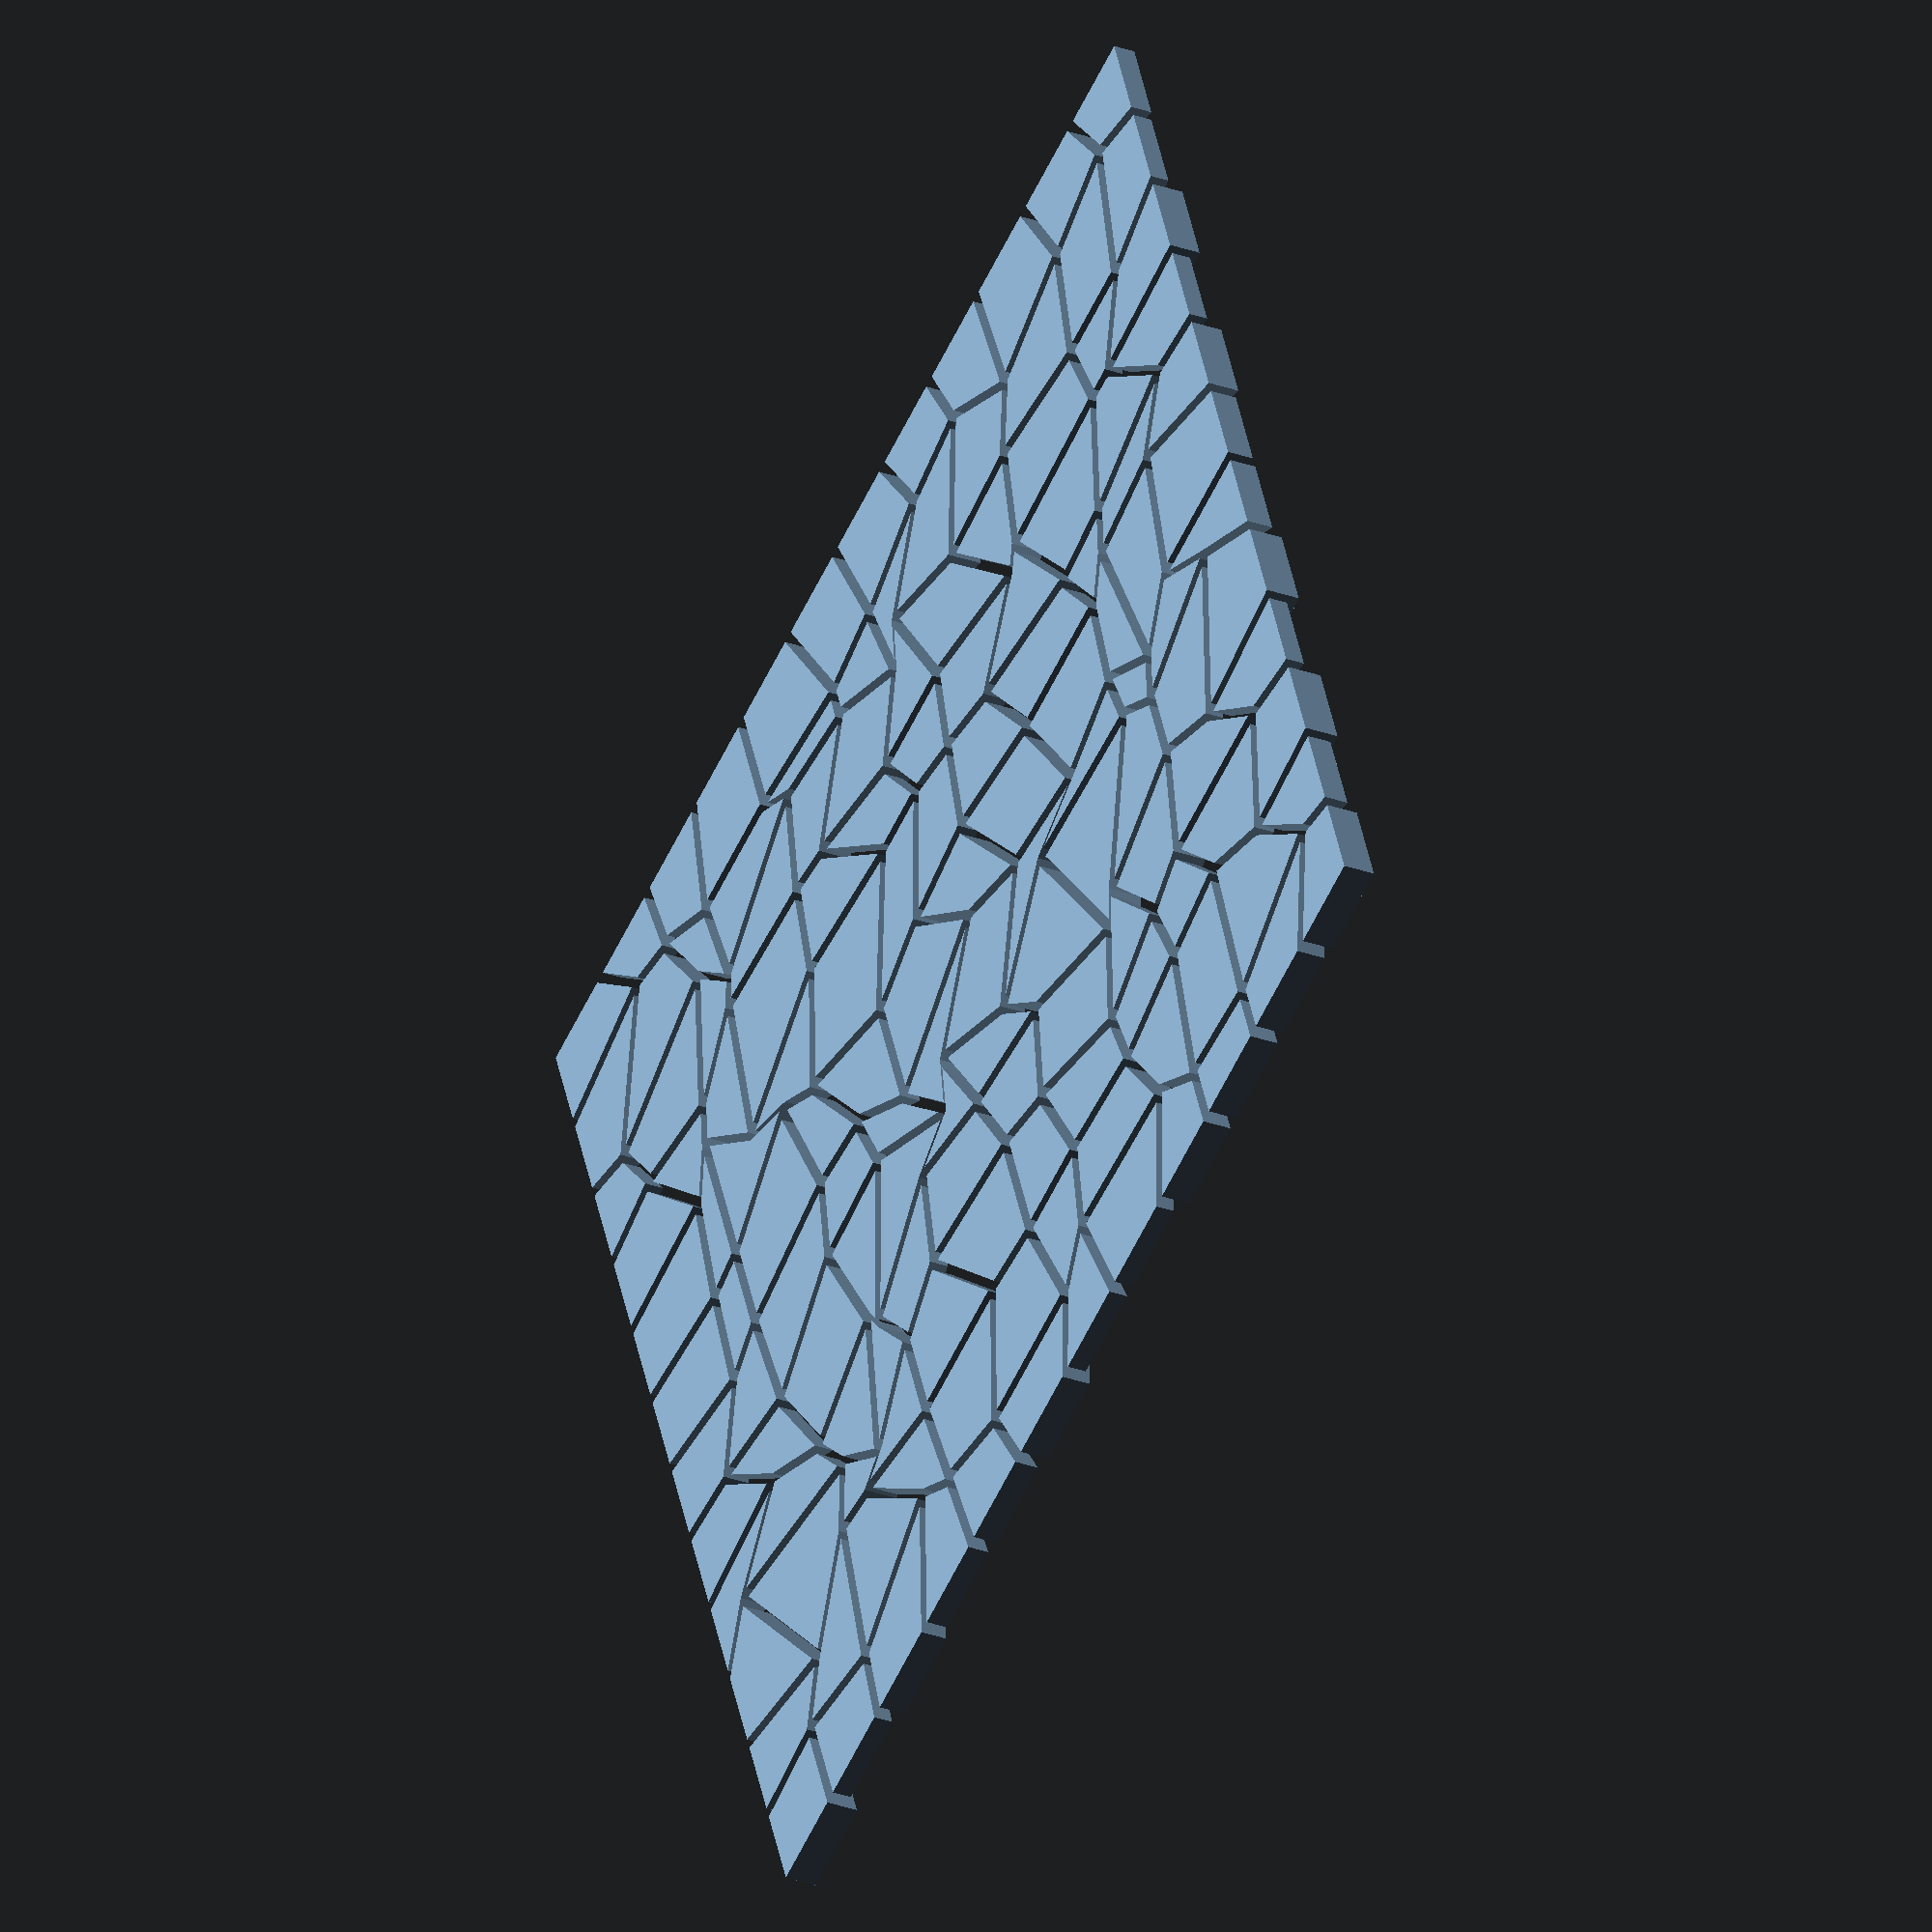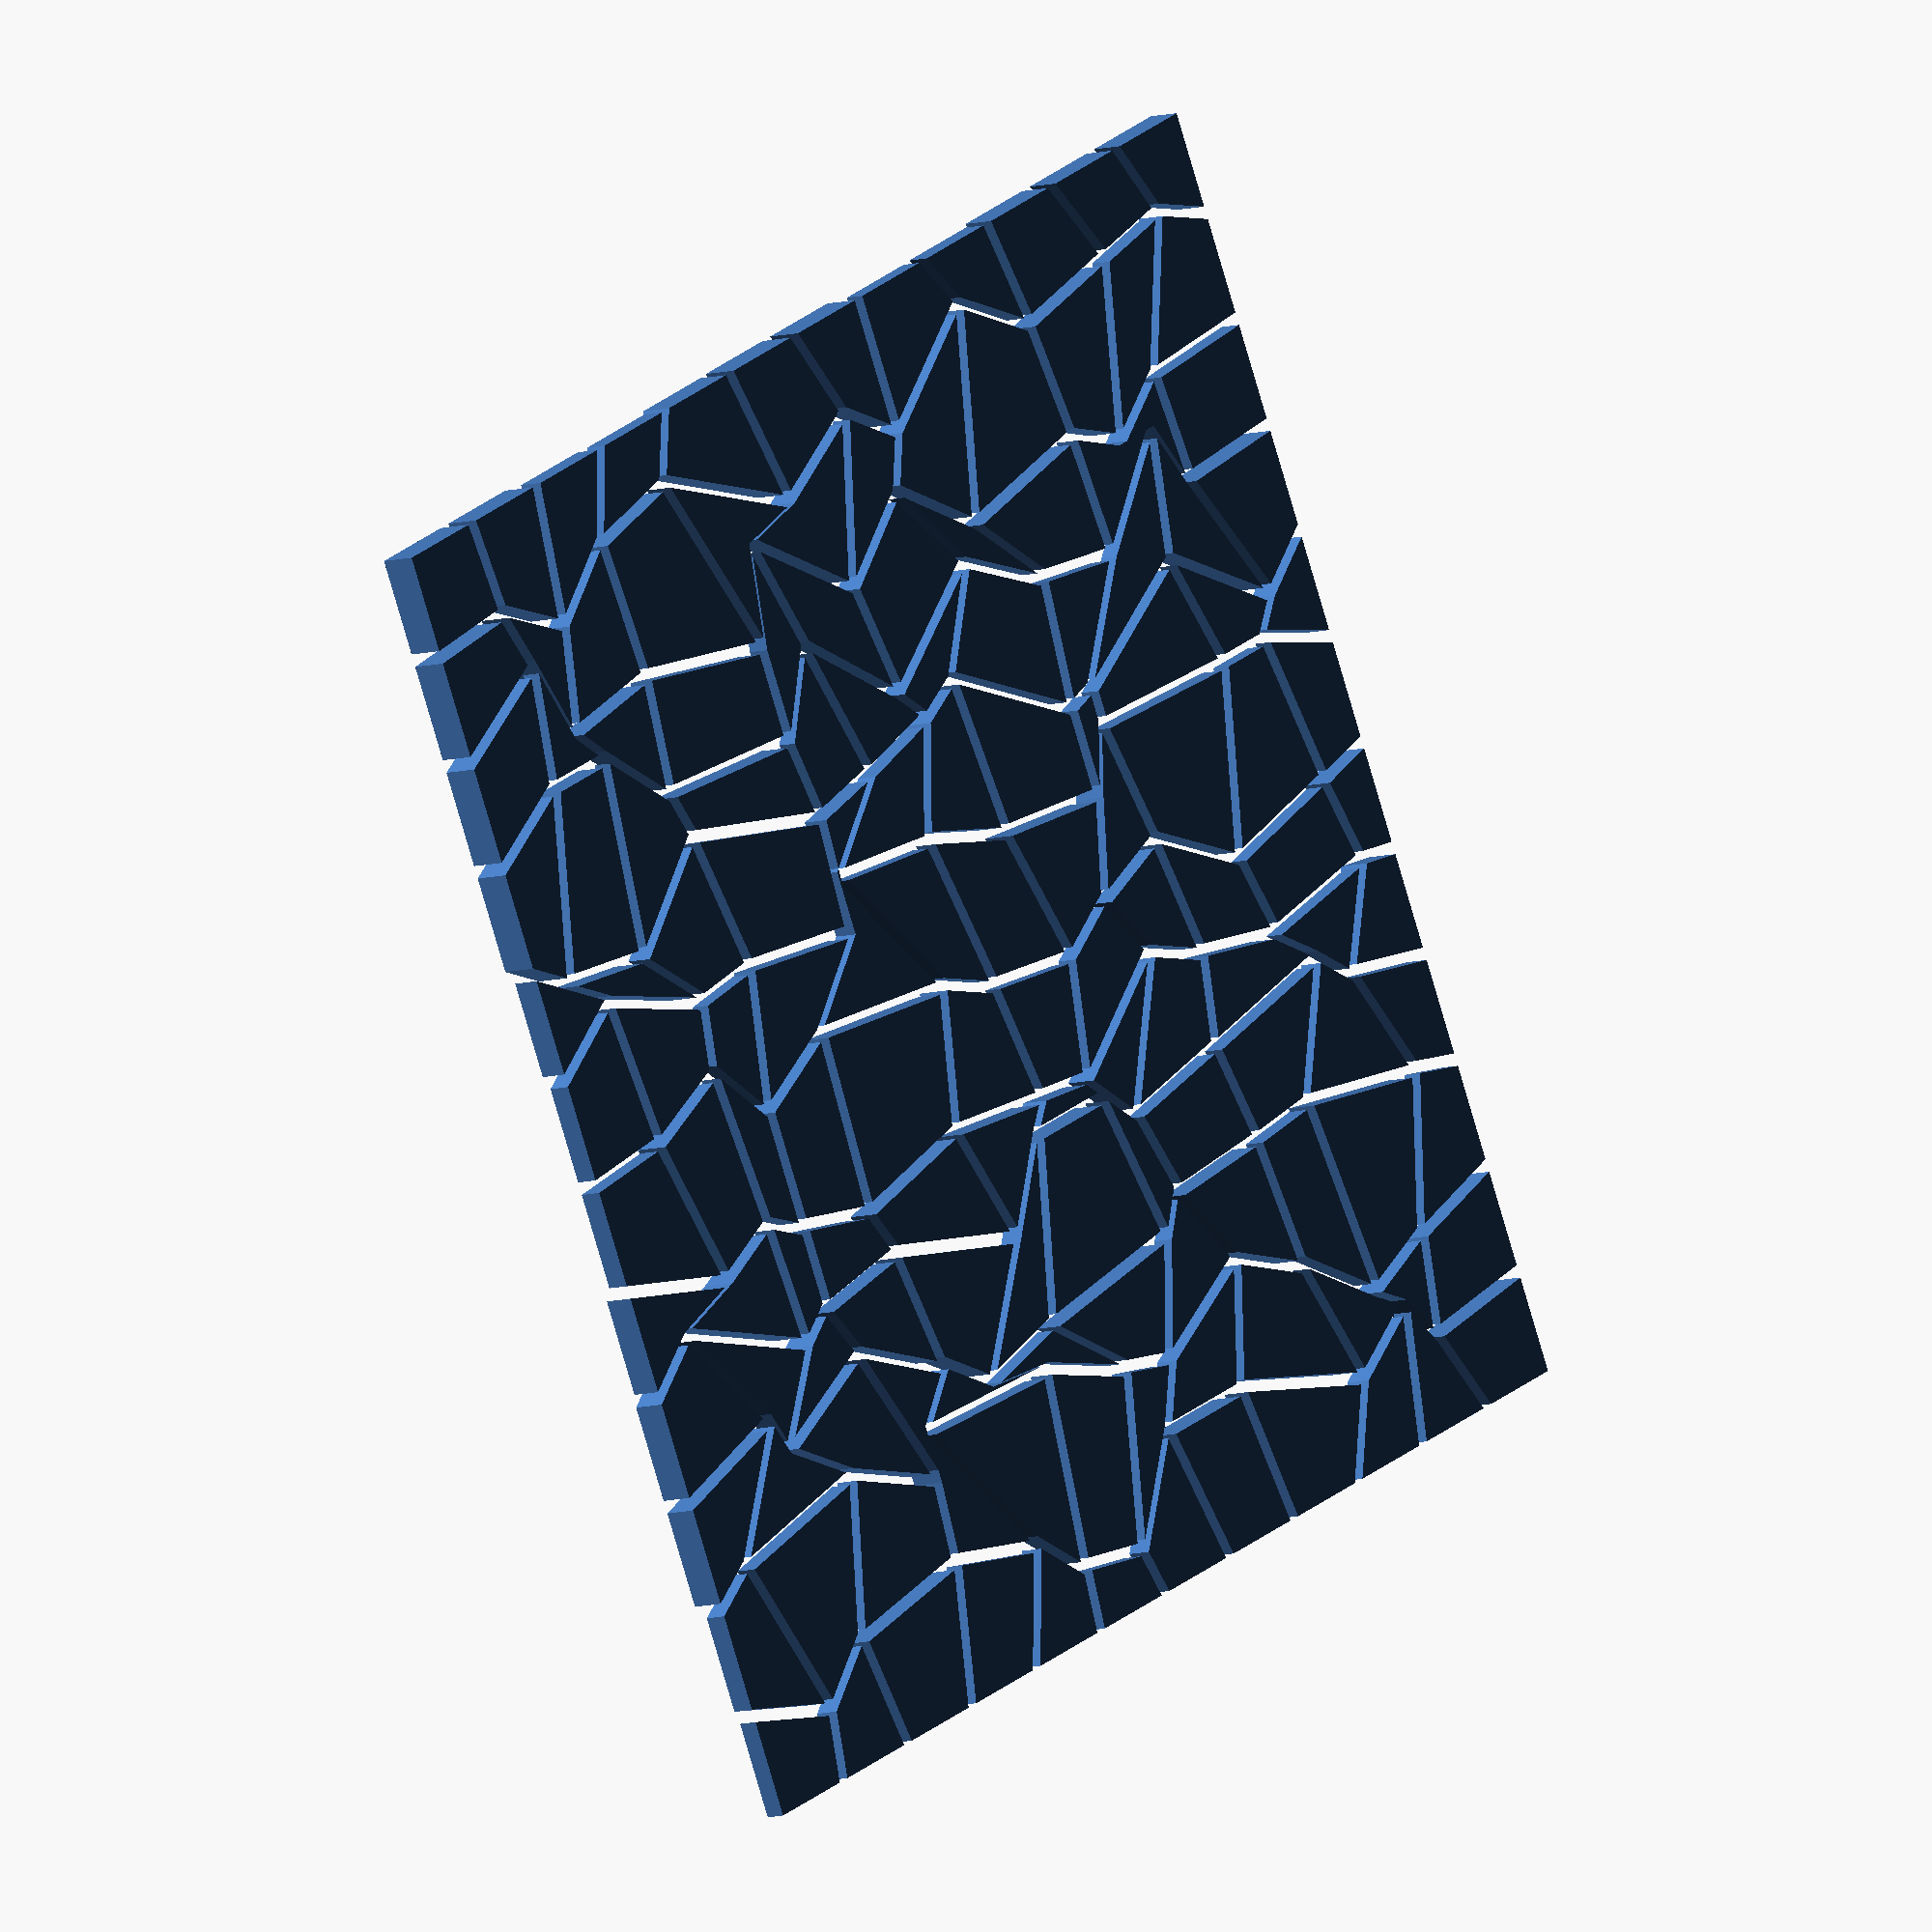
<openscad>
/* quads.scad -
 *
 * Some quadrilaterals that are perturbed rectangles 
 
 * Good settings:
 *
 * Rows	Cols	RectWidth	RectDepth	RectRowGap	RectColGap	RowPert	ColPert
 * ----	----	---------	---------	----------	----------	-------	-------
 *	9	9		16			16			2			2			8		8
 *	12	12		15			15
 */

/*
 * Each x in the grid is a point that will be perturbed (in x and y) 
 * to make slightly irregular quadrilaterals. The edges remain untouched
 * to create a rectangle.
  *
 *   0   1   2   3   4   5   6   7   8
 * 0 +---+---+---+---+---+---+---+---+
 *   | A |   |   |   |   |   |   |   |
 * 1 +---x---x---x---x---x---x---x---+
 *   |   |   |   |   |   |   |   |   |
 * 2 +---x---x---x---x---x---x---x---+
 *   |   |   |   |   |   |   |   |   |
 * 3 +---x---x---x---x---x---x---x---+
 *   |   |   |   |   |   |   |   |   |
 * 4 +---+---+---+---+---+---+---+---+
 *
 * A is the first rectangle (defined by the points around it, and so forth.
 */
 
/* Define the grid */
Rows = 12;
Cols = 12;

/* Define size of rectangles */
RectWidth = 15;
RectDepth = 15;

/* Define gap between rectangles */
RectRowGap = 2;
RectColGap = 2;

/* 
 * Define amount of perturbation per rectangle, this is -/+, so the 
 * perturbation can be from (-RowPert) to (RowPert), and the same 
 * for ColPert. 
 */
RowPert = 8;
ColPert = 8;

/* Set options for random height */
BaseHeight = 3;
HeightInc  = 0.4;
Heights    = 7;

/* Compute overall size */
Width = (Cols * RectWidth) + ((Cols - 1) * RectColGap);
Depth = (Cols * RectDepth) + ((Rows - 1) * RectRowGap);

echo ("Overall size: ", Width, Depth);

/* Build the grid */
G = 
[
	[for (c = [0 : Cols]) [ 0, 0]],
		
	for (r = [1 : Rows - 1]) 
		[	[0, 0],
			for (c = [1 : Cols - 1]) [
				round(rands(-RowPert, RowPert, 1)[0]), 
				round(rands(-ColPert, ColPert, 1)[0])],
			[0, 0]				
		],
			
	[for (c = [0 : Cols]) [ 0, 0]],
];

for (r = [0 : Rows])
{
	echo("Row: ", r);
	echo("  ", G[r], "\n");
}
	

/*
 *	  [X_TL, Y_TL]       [X_TR, Y_TR]
 *    +-------------...-------------+
 *    |                             |
 *    .                             .
 *    |                             |
 *    +-------------...-------------+
 *	  [X_BL, Y_BL]       [X_BR, Y_BR]
 */

translate([-Width / 2, -Depth / 2, 0])
/* Construct polygons */
for (r = [0 : Rows - 1])
{
	for (c = [0 : Cols - 1])
	{ 
			/* Compute coordinates of each rectangle */
			X_BL = (c * (RectWidth + RectColGap)); 
			X_BR = X_BL + RectWidth;
			X_TL = X_BL;
			X_TR = X_BR;
		
			Y_BL = (r * (RectDepth + RectRowGap)); 
			Y_TL = Y_BL + RectDepth;
			Y_BR = Y_BL;
			Y_TR = Y_TL;
		
			/* Adjust by the per-corner perturbation in the grid */
			X_BL_G = X_BL + G[r][c][1];
			Y_BL_G = Y_BL + G[r][c][0];

			X_BR_G = X_BR + G[r][c+1][1];
			Y_BR_G = Y_BR + G[r][c+1][0];
		
			X_TL_G = X_TL + G[r+1][c][1];
			Y_TL_G = Y_TL + G[r+1][c][0];

			X_TR_G = X_TR + G[r+1][c+1][1];
			Y_TR_G = Y_TR + G[r+1][c+1][0];		
		
			/* Pick a height */
			Height = BaseHeight + floor(rands(0, Heights, 1)[0]) * HeightInc;
					
			linear_extrude(Height)
				polygon([[X_BL_G, Y_BL_G], [X_BR_G, Y_BR_G], 
						 [X_TR_G, Y_TR_G], [X_TL_G, Y_TL_G]]);
	}
}

</openscad>
<views>
elev=31.4 azim=22.4 roll=243.2 proj=o view=solid
elev=8.3 azim=205.9 roll=129.4 proj=o view=solid
</views>
